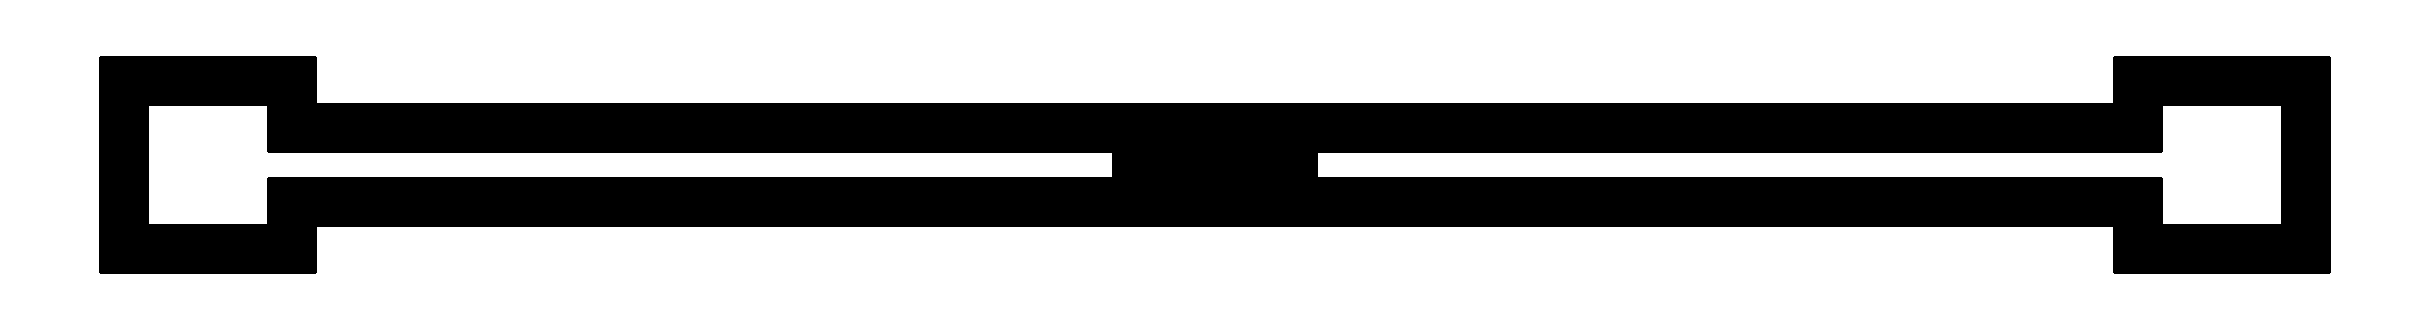
<metadata>
{"format":"dxf","ext":"dxf","renderer":"ezdxf+matplotlib","layout":"modelspace","background":"white","min_lineweight":24,"dpi":150}
</metadata>
<code>
0
SECTION
2
ENTITIES
0
ARC
8
0
10
0.071
20
-0.032
30
0
40
0.001
50
180
51
-90
0
LINE
8
0
10
0.071
20
-0.033
30
0
11
0.824
21
-0.033
31
0
0
ARC
8
0
10
0.824
20
-0.034
30
0
40
0.001
50
0
51
90
0
LINE
8
0
10
0.825
20
-0.034
30
0
11
0.825
21
-0.074
31
0
0
ARC
8
0
10
0.826
20
-0.074
30
0
40
0.001
50
180
51
-90
0
LINE
8
0
10
0.826
20
-0.075
30
0
11
0.974
21
-0.075
31
0
0
ARC
8
0
10
0.974
20
-0.074
30
0
40
0.001
50
-90
51
0
0
LINE
8
0
10
0.975
20
-0.074
30
0
11
0.975
21
0.074
31
0
0
ARC
8
0
10
0.974
20
0.074
30
0
40
0.001
50
0
51
90
0
LINE
8
0
10
0.974
20
0.075
30
0
11
0.826
21
0.075
31
0
0
ARC
8
0
10
0.826
20
0.074
30
0
40
0.001
50
90
51
180
0
LINE
8
0
10
0.825
20
0.074
30
0
11
0.825
21
0.034
31
0
0
ARC
8
0
10
0.824
20
0.034
30
0
40
0.001
50
-90
51
0
0
LINE
8
0
10
0.824
20
0.033
30
0
11
-0.059
21
0.033
31
0
0
ARC
8
0
10
-0.059
20
0.032
30
0
40
0.001
50
90
51
180
0
LINE
8
0
10
-0.06
20
0.032
30
0
11
-0.06
21
0.028
31
0
0
ARC
8
0
10
-0.059
20
0.028
30
0
40
0.001
50
180
51
-90
0
LINE
8
0
10
-0.059
20
0.027
30
0
11
0.049
21
0.027
31
0
0
ARC
8
0
10
0.049
20
0.026
30
0
40
0.001
50
0
51
90
0
ARC
8
0
10
0.049
20
0.026
30
0
40
0.001
50
-90
51
0
0
LINE
8
0
10
0.049
20
0.025
30
0
11
-0.059
21
0.025
31
0
0
ARC
8
0
10
-0.059
20
0.024
30
0
40
0.001
50
90
51
180
0
LINE
8
0
10
-0.06
20
0.024
30
0
11
-0.06
21
0.02
31
0
0
ARC
8
0
10
-0.059
20
0.02
30
0
40
0.001
50
180
51
-90
0
LINE
8
0
10
-0.059
20
0.019
30
0
11
0.049
21
0.019
31
0
0
ARC
8
0
10
0.049
20
0.018
30
0
40
0.001
50
0
51
90
0
ARC
8
0
10
0.049
20
0.018
30
0
40
0.001
50
-90
51
0
0
LINE
8
0
10
0.049
20
0.017
30
0
11
-0.059
21
0.017
31
0
0
ARC
8
0
10
-0.059
20
0.016
30
0
40
0.001
50
90
51
180
0
LINE
8
0
10
-0.06
20
0.016
30
0
11
-0.06
21
0.012
31
0
0
ARC
8
0
10
-0.059
20
0.012
30
0
40
0.001
50
180
51
-90
0
LINE
8
0
10
-0.059
20
0.011
30
0
11
0.049
21
0.011
31
0
0
ARC
8
0
10
0.049
20
0.01
30
0
40
0.001
50
0
51
90
0
ARC
8
0
10
0.049
20
0.01
30
0
40
0.001
50
-90
51
0
0
LINE
8
0
10
0.049
20
0.009
30
0
11
-0.059
21
0.009
31
0
0
ARC
8
0
10
-0.059
20
0.008
30
0
40
0.001
50
90
51
180
0
LINE
8
0
10
-0.06
20
0.008
30
0
11
-0.06
21
0.004
31
0
0
ARC
8
0
10
-0.059
20
0.004
30
0
40
0.001
50
-180
51
-90
0
LINE
8
0
10
-0.059
20
0.003
30
0
11
0.049
21
0.003
31
0
0
ARC
8
0
10
0.049
20
0.002
30
0
40
0.001
50
0
51
90
0
ARC
8
0
10
0.049
20
0.002
30
0
40
0.001
50
-90
51
0
0
LINE
8
0
10
0.049
20
0.001
30
0
11
-0.059
21
0.001
31
0
0
ARC
8
0
10
-0.059
20
8.674e-19
30
0
40
0.001
50
90
51
180
0
LINE
8
0
10
-0.06
20
8.674e-19
30
0
11
-0.06
21
-0.004
31
0
0
ARC
8
0
10
-0.059
20
-0.004
30
0
40
0.001
50
180
51
-90
0
LINE
8
0
10
-0.059
20
-0.005
30
0
11
0.049
21
-0.005
31
0
0
ARC
8
0
10
0.049
20
-0.006
30
0
40
0.001
50
0
51
90
0
ARC
8
0
10
0.049
20
-0.006
30
0
40
0.001
50
-90
51
0
0
LINE
8
0
10
0.049
20
-0.007
30
0
11
-0.059
21
-0.007
31
0
0
ARC
8
0
10
-0.059
20
-0.008
30
0
40
0.001
50
90
51
180
0
LINE
8
0
10
-0.06
20
-0.008
30
0
11
-0.06
21
-0.012
31
0
0
ARC
8
0
10
-0.059
20
-0.012
30
0
40
0.001
50
-180
51
-90
0
LINE
8
0
10
-0.059
20
-0.013
30
0
11
0.049
21
-0.013
31
0
0
ARC
8
0
10
0.049
20
-0.014
30
0
40
0.001
50
0
51
90
0
ARC
8
0
10
0.049
20
-0.014
30
0
40
0.001
50
-90
51
0
0
LINE
8
0
10
0.049
20
-0.015
30
0
11
-0.059
21
-0.015
31
0
0
ARC
8
0
10
-0.059
20
-0.016
30
0
40
0.001
50
90
51
180
0
LINE
8
0
10
-0.06
20
-0.016
30
0
11
-0.06
21
-0.02
31
0
0
ARC
8
0
10
-0.059
20
-0.02
30
0
40
0.001
50
-180
51
-90
0
LINE
8
0
10
-0.059
20
-0.021
30
0
11
0.049
21
-0.021
31
0
0
ARC
8
0
10
0.049
20
-0.022
30
0
40
0.001
50
0
51
90
0
ARC
8
0
10
0.049
20
-0.022
30
0
40
0.001
50
-90
51
0
0
LINE
8
0
10
0.049
20
-0.023
30
0
11
-0.059
21
-0.023
31
0
0
ARC
8
0
10
-0.059
20
-0.024
30
0
40
0.001
50
90
51
180
0
LINE
8
0
10
-0.06
20
-0.024
30
0
11
-0.06
21
-0.028
31
0
0
ARC
8
0
10
-0.059
20
-0.028
30
0
40
0.001
50
180
51
-90
0
LINE
8
0
10
-0.059
20
-0.029
30
0
11
0.049
21
-0.029
31
0
0
ARC
8
0
10
0.049
20
-0.03
30
0
40
0.001
50
0
51
90
0
ARC
8
0
10
0.049
20
-0.03
30
0
40
0.001
50
-90
51
0
0
LINE
8
0
10
0.049
20
-0.031
30
0
11
-0.069
21
-0.031
31
0
0
ARC
8
0
10
-0.069
20
-0.03
30
0
40
0.001
50
180
51
-90
0
LINE
8
0
10
-0.07
20
-0.03
30
0
11
-0.07
21
0.032
31
0
0
ARC
8
0
10
-0.071
20
0.032
30
0
40
0.001
50
0
51
90
0
LINE
8
0
10
-0.071
20
0.033
30
0
11
-0.824
21
0.033
31
0
0
ARC
8
0
10
-0.824
20
0.034
30
0
40
0.001
50
180
51
-90
0
LINE
8
0
10
-0.825
20
0.034
30
0
11
-0.825
21
0.074
31
0
0
ARC
8
0
10
-0.826
20
0.074
30
0
40
0.001
50
0
51
90
0
LINE
8
0
10
-0.826
20
0.075
30
0
11
-0.974
21
0.075
31
0
0
ARC
8
0
10
-0.974
20
0.074
30
0
40
0.001
50
90
51
180
0
LINE
8
0
10
-0.975
20
0.074
30
0
11
-0.975
21
-0.074
31
0
0
ARC
8
0
10
-0.974
20
-0.074
30
0
40
0.001
50
180
51
-90
0
LINE
8
0
10
-0.974
20
-0.075
30
0
11
-0.826
21
-0.075
31
0
0
ARC
8
0
10
-0.826
20
-0.074
30
0
40
0.001
50
-90
51
0
0
LINE
8
0
10
-0.825
20
-0.074
30
0
11
-0.825
21
-0.034
31
0
0
ARC
8
0
10
-0.824
20
-0.034
30
0
40
0.001
50
90
51
180
0
LINE
8
0
10
-0.824
20
-0.033
30
0
11
0.059
21
-0.033
31
0
0
ARC
8
0
10
0.059
20
-0.032
30
0
40
0.001
50
-90
51
0
0
LINE
8
0
10
0.06
20
-0.032
30
0
11
0.06
21
-0.028
31
0
0
ARC
8
0
10
0.059
20
-0.028
30
0
40
0.001
50
0
51
90
0
LINE
8
0
10
0.059
20
-0.027
30
0
11
-0.049
21
-0.027
31
0
0
ARC
8
0
10
-0.049
20
-0.026
30
0
40
0.001
50
180
51
-90
0
ARC
8
0
10
-0.049
20
-0.026
30
0
40
0.001
50
90
51
180
0
LINE
8
0
10
-0.049
20
-0.025
30
0
11
0.059
21
-0.025
31
0
0
ARC
8
0
10
0.059
20
-0.024
30
0
40
0.001
50
-90
51
0
0
LINE
8
0
10
0.06
20
-0.024
30
0
11
0.06
21
-0.02
31
0
0
ARC
8
0
10
0.059
20
-0.02
30
0
40
0.001
50
0
51
90
0
LINE
8
0
10
0.059
20
-0.019
30
0
11
-0.049
21
-0.019
31
0
0
ARC
8
0
10
-0.049
20
-0.018
30
0
40
0.001
50
180
51
-90
0
ARC
8
0
10
-0.049
20
-0.018
30
0
40
0.001
50
90
51
180
0
LINE
8
0
10
-0.049
20
-0.017
30
0
11
0.059
21
-0.017
31
0
0
ARC
8
0
10
0.059
20
-0.016
30
0
40
0.001
50
-90
51
0
0
LINE
8
0
10
0.06
20
-0.016
30
0
11
0.06
21
-0.012
31
0
0
ARC
8
0
10
0.059
20
-0.012
30
0
40
0.001
50
0
51
90
0
LINE
8
0
10
0.059
20
-0.011
30
0
11
-0.049
21
-0.011
31
0
0
ARC
8
0
10
-0.049
20
-0.01
30
0
40
0.001
50
180
51
-90
0
ARC
8
0
10
-0.049
20
-0.01
30
0
40
0.001
50
90
51
180
0
LINE
8
0
10
-0.049
20
-0.009
30
0
11
0.059
21
-0.009
31
0
0
ARC
8
0
10
0.059
20
-0.008
30
0
40
0.001
50
-90
51
0
0
LINE
8
0
10
0.06
20
-0.008
30
0
11
0.06
21
-0.004
31
0
0
ARC
8
0
10
0.059
20
-0.004
30
0
40
0.001
50
0
51
90
0
LINE
8
0
10
0.059
20
-0.003
30
0
11
-0.049
21
-0.003
31
0
0
ARC
8
0
10
-0.049
20
-0.002
30
0
40
0.001
50
180
51
-90
0
ARC
8
0
10
-0.049
20
-0.002
30
0
40
0.001
50
90
51
180
0
LINE
8
0
10
-0.049
20
-0.001
30
0
11
0.059
21
-0.001
31
0
0
ARC
8
0
10
0.059
20
-8.674e-19
30
0
40
0.001
50
-90
51
0
0
LINE
8
0
10
0.06
20
-8.674e-19
30
0
11
0.06
21
0.004
31
0
0
ARC
8
0
10
0.059
20
0.004
30
0
40
0.001
50
0
51
90
0
LINE
8
0
10
0.059
20
0.005
30
0
11
-0.049
21
0.005
31
0
0
ARC
8
0
10
-0.049
20
0.006
30
0
40
0.001
50
180
51
-90
0
ARC
8
0
10
-0.049
20
0.006
30
0
40
0.001
50
90
51
180
0
LINE
8
0
10
-0.049
20
0.007
30
0
11
0.059
21
0.007
31
0
0
ARC
8
0
10
0.059
20
0.008
30
0
40
0.001
50
-90
51
0
0
LINE
8
0
10
0.06
20
0.008
30
0
11
0.06
21
0.012
31
0
0
ARC
8
0
10
0.059
20
0.012
30
0
40
0.001
50
0
51
90
0
LINE
8
0
10
0.059
20
0.013
30
0
11
-0.049
21
0.013
31
0
0
ARC
8
0
10
-0.049
20
0.014
30
0
40
0.001
50
180
51
-90
0
ARC
8
0
10
-0.049
20
0.014
30
0
40
0.001
50
90
51
180
0
LINE
8
0
10
-0.049
20
0.015
30
0
11
0.059
21
0.015
31
0
0
ARC
8
0
10
0.059
20
0.016
30
0
40
0.001
50
-90
51
0
0
LINE
8
0
10
0.06
20
0.016
30
0
11
0.06
21
0.02
31
0
0
ARC
8
0
10
0.059
20
0.02
30
0
40
0.001
50
0
51
90
0
LINE
8
0
10
0.059
20
0.021
30
0
11
-0.049
21
0.021
31
0
0
ARC
8
0
10
-0.049
20
0.022
30
0
40
0.001
50
180
51
-90
0
ARC
8
0
10
-0.049
20
0.022
30
0
40
0.001
50
90
51
180
0
LINE
8
0
10
-0.049
20
0.023
30
0
11
0.059
21
0.023
31
0
0
ARC
8
0
10
0.059
20
0.024
30
0
40
0.001
50
-90
51
0
0
LINE
8
0
10
0.06
20
0.024
30
0
11
0.06
21
0.028
31
0
0
ARC
8
0
10
0.059
20
0.028
30
0
40
0.001
50
0
51
90
0
LINE
8
0
10
0.059
20
0.029
30
0
11
-0.049
21
0.029
31
0
0
ARC
8
0
10
-0.049
20
0.03
30
0
40
0.001
50
180
51
-90
0
ARC
8
0
10
-0.049
20
0.03
30
0
40
0.001
50
90
51
180
0
LINE
8
0
10
-0.049
20
0.031
30
0
11
0.069
21
0.031
31
0
0
ARC
8
0
10
0.069
20
0.03
30
0
40
0.001
50
-1.988e-13
51
90
0
LINE
8
0
10
0.07
20
0.03
30
0
11
0.07
21
-0.032
31
0
0
ENDSEC
0
EOF

</code>
